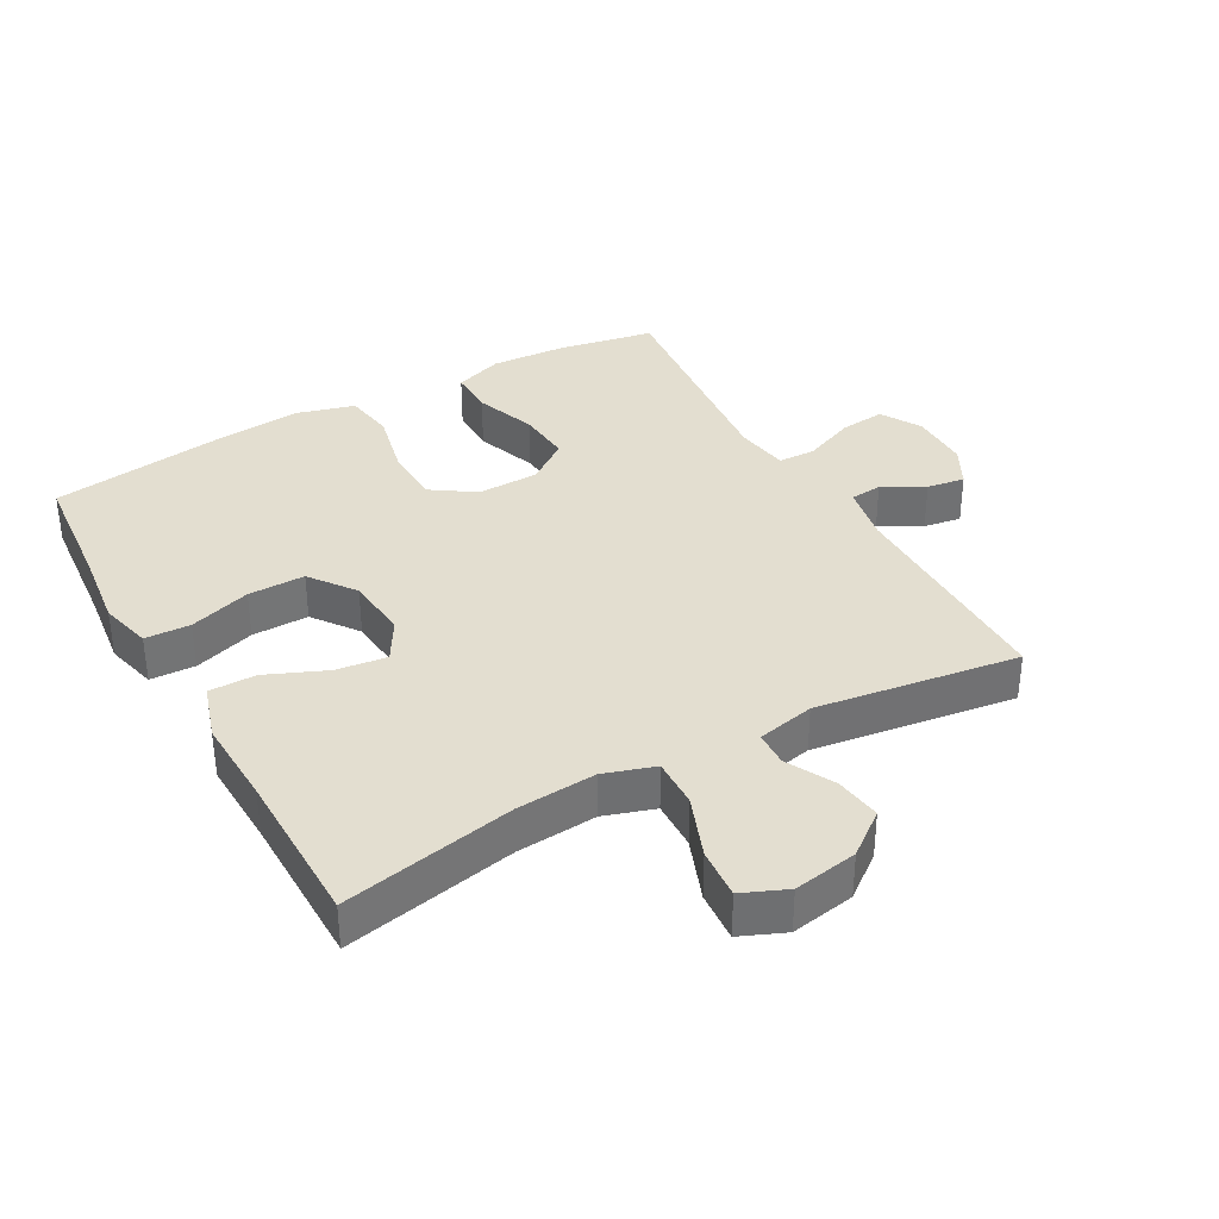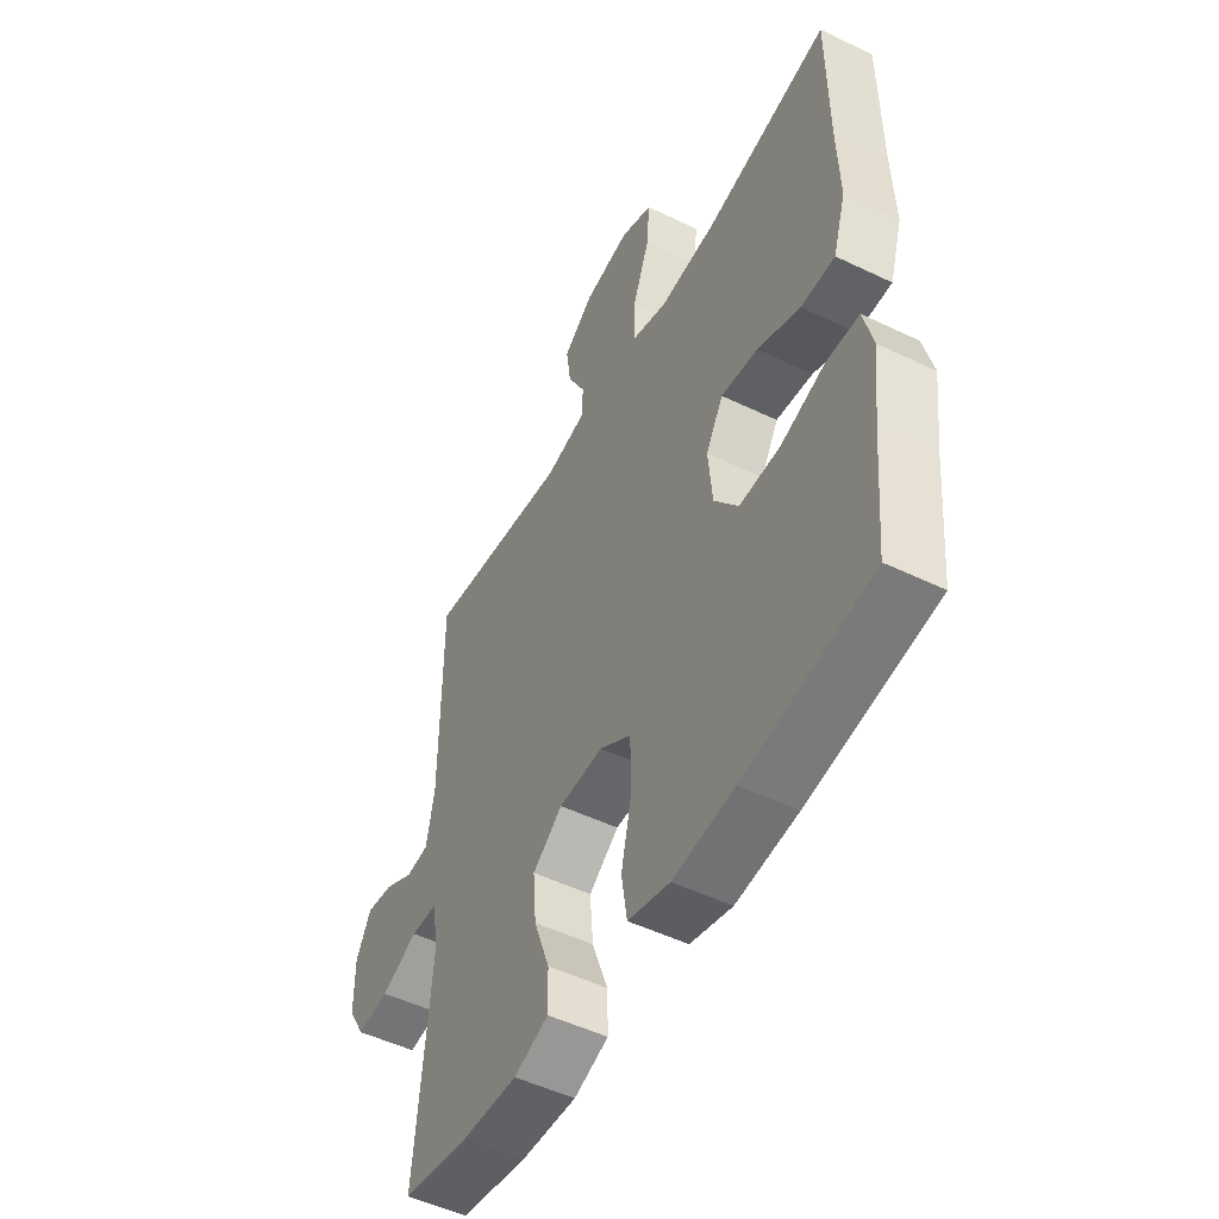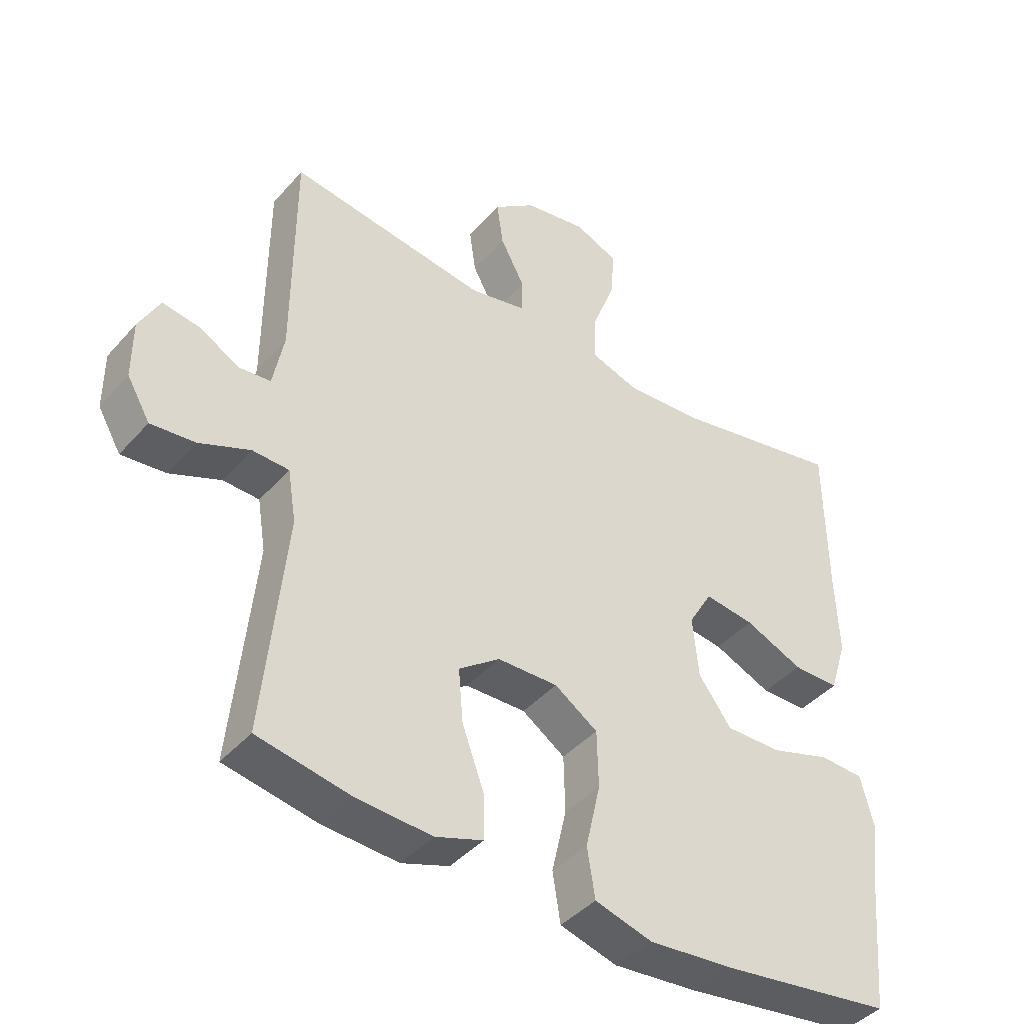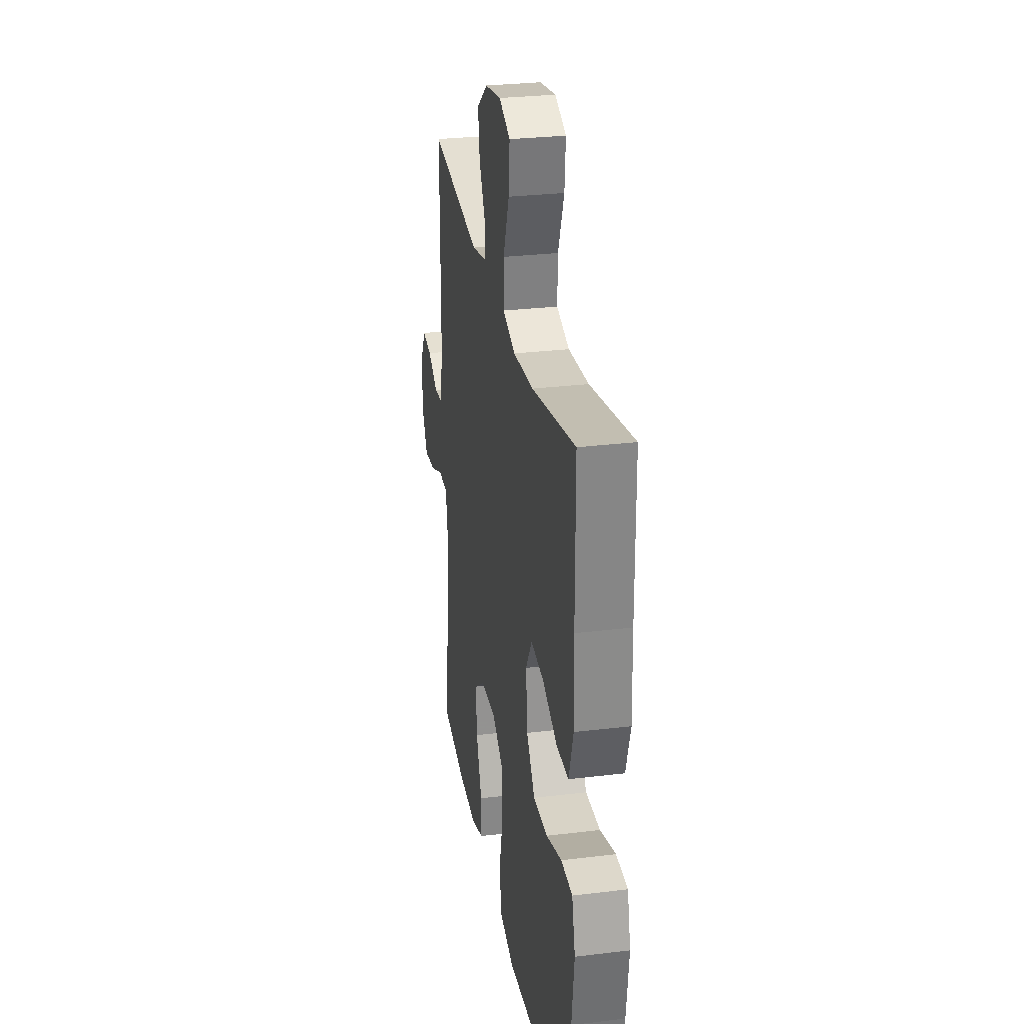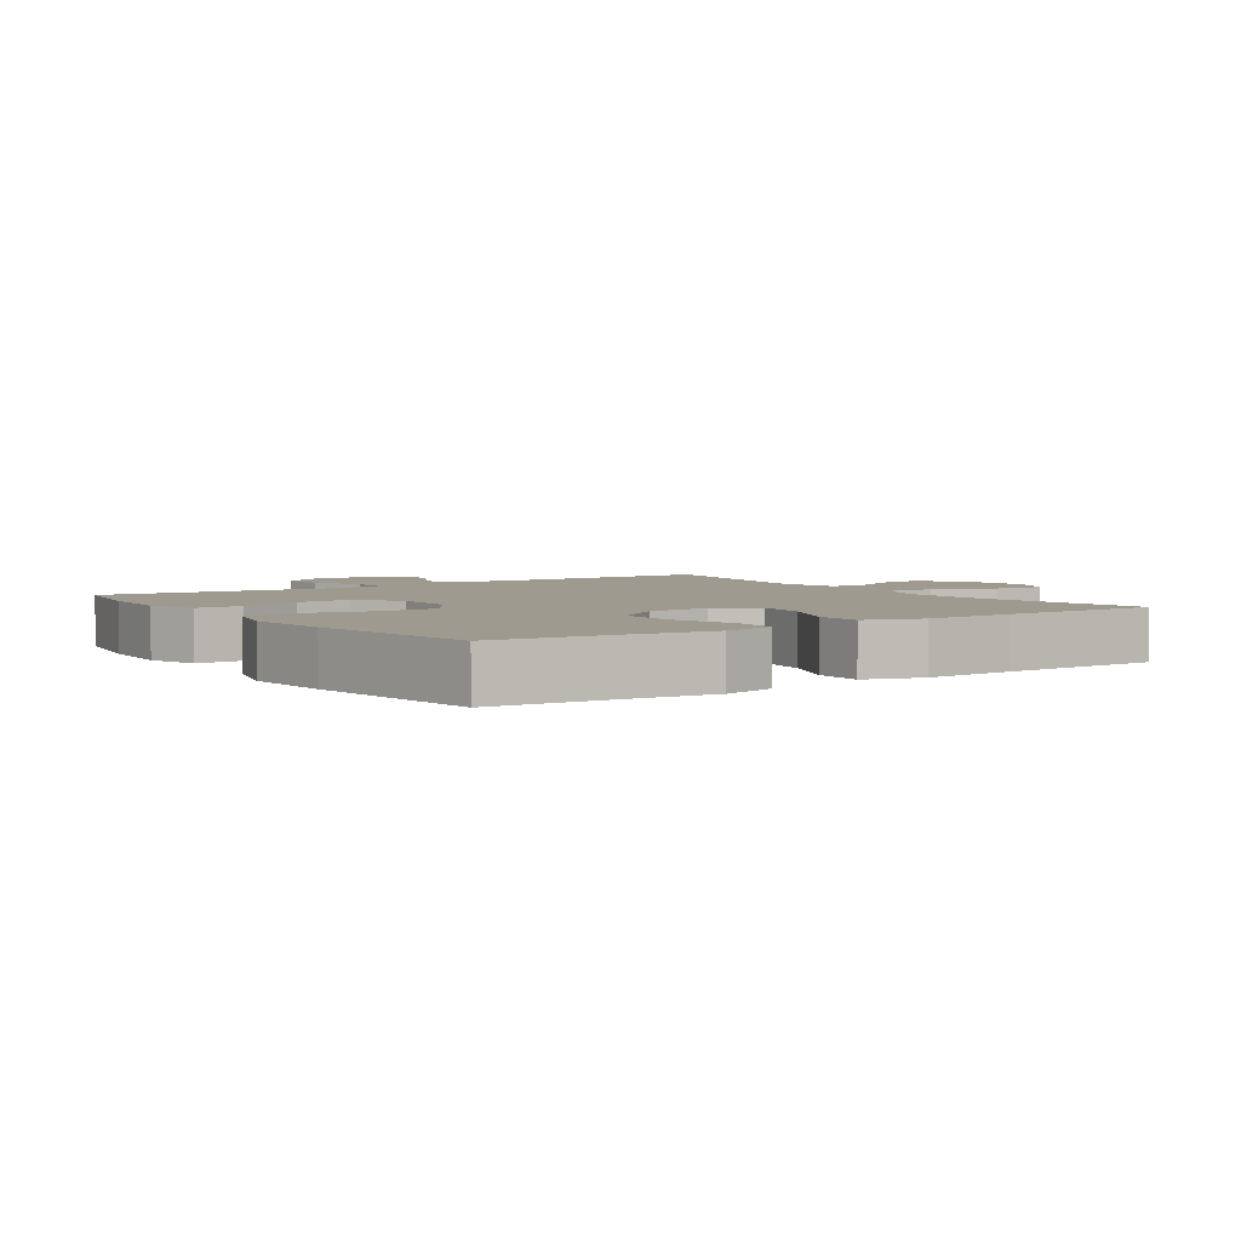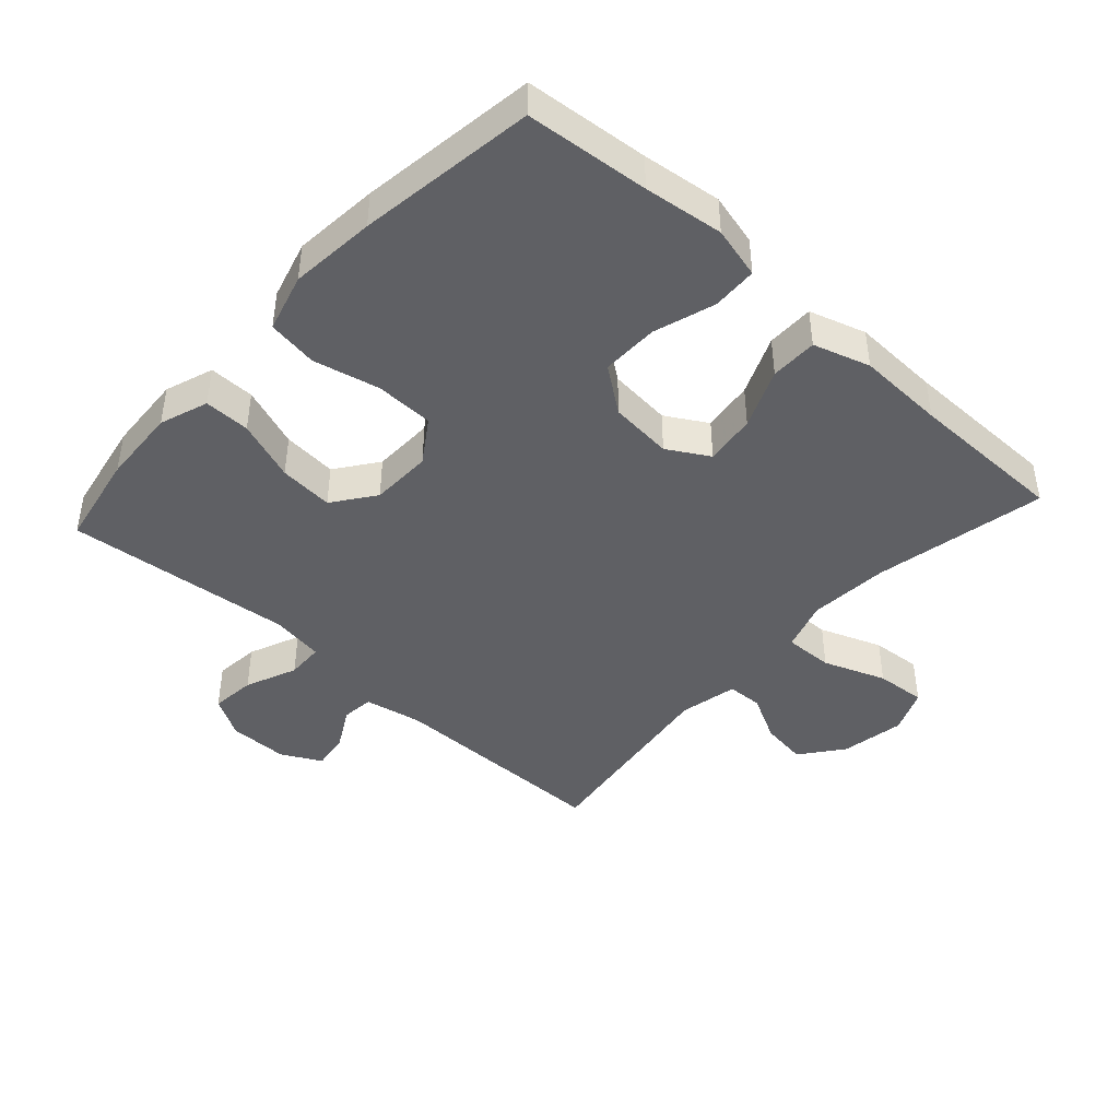
<metadata>
{"format":"obj","ext":"obj","renderer":"f3d","projection":"perspective","resolution":1024,"background":"white","views":[{"elev":35.8,"azim":-29.2,"up":"+Y"},{"elev":-50.7,"azim":-117.8,"up":"+Z"},{"elev":-42.2,"azim":142.5,"up":"+Z"},{"elev":28.7,"azim":-100.3,"up":"+Z"},{"elev":3.9,"azim":-124.3,"up":"+Y"},{"elev":-43.5,"azim":-132.3,"up":"+Y"}]}
</metadata>
<code>
v -0.5 0.07 0.5
v -0.237 0.07 0.447
v -0.115 0.07 0.438
v -0.038 0.07 0.463
v -0.04 0.07 0.538
v -0.076 0.07 0.633
v -0.082 0.07 0.71
v -0.014 0.07 0.739
v 0.084 0.07 0.722
v 0.149 0.07 0.672
v 0.139 0.07 0.601
v 0.101 0.07 0.529
v 0.103 0.07 0.475
v 0.191 0.07 0.456
v 0.5 0.07 0.5
v 0.501 0.07 0.154
v 0.518 0.07 0.066
v 0.567 0.07 0.061
v 0.63 0.07 0.096
v 0.688 0.07 0.105
v 0.72 0.07 0.044
v 0.72 0.07 -0.047
v 0.684 0.07 -0.109
v 0.615 0.07 -0.102
v 0.536 0.07 -0.069
v 0.479 0.07 -0.071
v 0.466 0.07 -0.152
v 0.5 0.07 -0.5
v 0.356 0.07 -0.527
v 0.238 0.07 -0.534
v 0.164 0.07 -0.508
v 0.165 0.07 -0.438
v 0.199 0.07 -0.345
v 0.206 0.07 -0.262
v 0.142 0.07 -0.215
v 0.048 0.07 -0.213
v -0.019 0.07 -0.258
v -0.021 0.07 -0.347
v 0.002 0.07 -0.448
v -0.01 0.07 -0.525
v -0.099 0.07 -0.55
v -0.23 0.07 -0.538
v -0.5 0.07 -0.5
v -0.517 0.07 -0.312
v -0.532 0.07 -0.191
v -0.512 0.07 -0.112
v -0.443 0.07 -0.109
v -0.349 0.07 -0.139
v -0.262 0.07 -0.14
v -0.211 0.07 -0.071
v -0.202 0.07 0.025
v -0.239 0.07 0.088
v -0.317 0.07 0.078
v -0.408 0.07 0.039
v -0.48 0.07 0.039
v -0.507 0.07 0.125
v -0.502 0.07 0.259
v -0.5 0 0.5
v -0.237 0 0.447
v -0.115 0 0.438
v -0.038 0 0.463
v -0.04 0 0.538
v -0.076 0 0.633
v -0.082 0 0.71
v -0.014 0 0.739
v 0.084 0 0.722
v 0.149 0 0.672
v 0.139 0 0.601
v 0.101 0 0.529
v 0.103 0 0.475
v 0.191 0 0.456
v 0.5 0 0.5
v 0.501 0 0.154
v 0.518 0 0.066
v 0.567 0 0.061
v 0.63 0 0.096
v 0.688 0 0.105
v 0.72 0 0.044
v 0.72 0 -0.047
v 0.684 0 -0.109
v 0.615 0 -0.102
v 0.536 0 -0.069
v 0.479 0 -0.071
v 0.466 0 -0.152
v 0.5 0 -0.5
v 0.356 0 -0.527
v 0.238 0 -0.534
v 0.164 0 -0.508
v 0.165 0 -0.438
v 0.199 0 -0.345
v 0.206 0 -0.262
v 0.142 0 -0.215
v 0.048 0 -0.213
v -0.019 0 -0.258
v -0.021 0 -0.347
v 0.002 0 -0.448
v -0.01 0 -0.525
v -0.099 0 -0.55
v -0.23 0 -0.538
v -0.5 0 -0.5
v -0.517 0 -0.312
v -0.532 0 -0.191
v -0.512 0 -0.112
v -0.443 0 -0.109
v -0.349 0 -0.139
v -0.262 0 -0.14
v -0.211 0 -0.071
v -0.202 0 0.025
v -0.239 0 0.088
v -0.317 0 0.078
v -0.408 0 0.039
v -0.48 0 0.039
v -0.507 0 0.125
v -0.502 0 0.259
f 55 56 57
f 54 55 57
f 53 54 57
f 57 1 2
f 53 57 2
f 52 53 2
f 51 52 2 3
f 50 51 3 4
f 46 47 48
f 45 46 48
f 44 45 48
f 44 48 49
f 43 44 49
f 42 43 49
f 41 42 49
f 40 41 49
f 39 40 49
f 38 39 49
f 37 38 49 50
f 31 32 33
f 30 31 33
f 29 30 33
f 28 29 33
f 27 28 33
f 26 27 33 34
f 23 24 25
f 22 23 25
f 21 22 25
f 20 21 25
f 19 20 25
f 18 19 25
f 17 18 25 26
f 26 34 35
f 17 26 35
f 16 17 35
f 10 11 12
f 9 10 12
f 8 9 12
f 7 8 12
f 6 7 12
f 5 6 12
f 4 5 12 13
f 4 13 14
f 50 4 14
f 37 50 14
f 36 37 14
f 16 35 36
f 15 16 36
f 14 15 36
f 114 113 112
f 114 112 111
f 114 111 110
f 59 58 114
f 59 114 110
f 59 110 109
f 60 59 109 108
f 61 60 108 107
f 105 104 103
f 105 103 102
f 105 102 101
f 106 105 101
f 106 101 100
f 106 100 99
f 106 99 98
f 106 98 97
f 106 97 96
f 106 96 95
f 107 106 95 94
f 90 89 88
f 90 88 87
f 90 87 86
f 90 86 85
f 90 85 84
f 91 90 84 83
f 82 81 80
f 82 80 79
f 82 79 78
f 82 78 77
f 82 77 76
f 82 76 75
f 83 82 75 74
f 92 91 83
f 92 83 74
f 92 74 73
f 69 68 67
f 69 67 66
f 69 66 65
f 69 65 64
f 69 64 63
f 69 63 62
f 70 69 62 61
f 71 70 61
f 71 61 107
f 71 107 94
f 71 94 93
f 93 92 73
f 93 73 72
f 93 72 71
f 1 58 59 2
f 2 59 60 3
f 3 60 61 4
f 4 61 62 5
f 5 62 63 6
f 6 63 64 7
f 7 64 65 8
f 8 65 66 9
f 9 66 67 10
f 10 67 68 11
f 11 68 69 12
f 12 69 70 13
f 13 70 71 14
f 14 71 72 15
f 15 72 73 16
f 16 73 74 17
f 17 74 75 18
f 18 75 76 19
f 19 76 77 20
f 20 77 78 21
f 21 78 79 22
f 22 79 80 23
f 23 80 81 24
f 24 81 82 25
f 25 82 83 26
f 26 83 84 27
f 27 84 85 28
f 28 85 86 29
f 29 86 87 30
f 30 87 88 31
f 31 88 89 32
f 32 89 90 33
f 33 90 91 34
f 34 91 92 35
f 35 92 93 36
f 36 93 94 37
f 37 94 95 38
f 38 95 96 39
f 39 96 97 40
f 40 97 98 41
f 41 98 99 42
f 42 99 100 43
f 43 100 101 44
f 44 101 102 45
f 45 102 103 46
f 46 103 104 47
f 47 104 105 48
f 48 105 106 49
f 49 106 107 50
f 50 107 108 51
f 51 108 109 52
f 52 109 110 53
f 53 110 111 54
f 54 111 112 55
f 55 112 113 56
f 56 113 114 57
f 57 114 58 1

</code>
